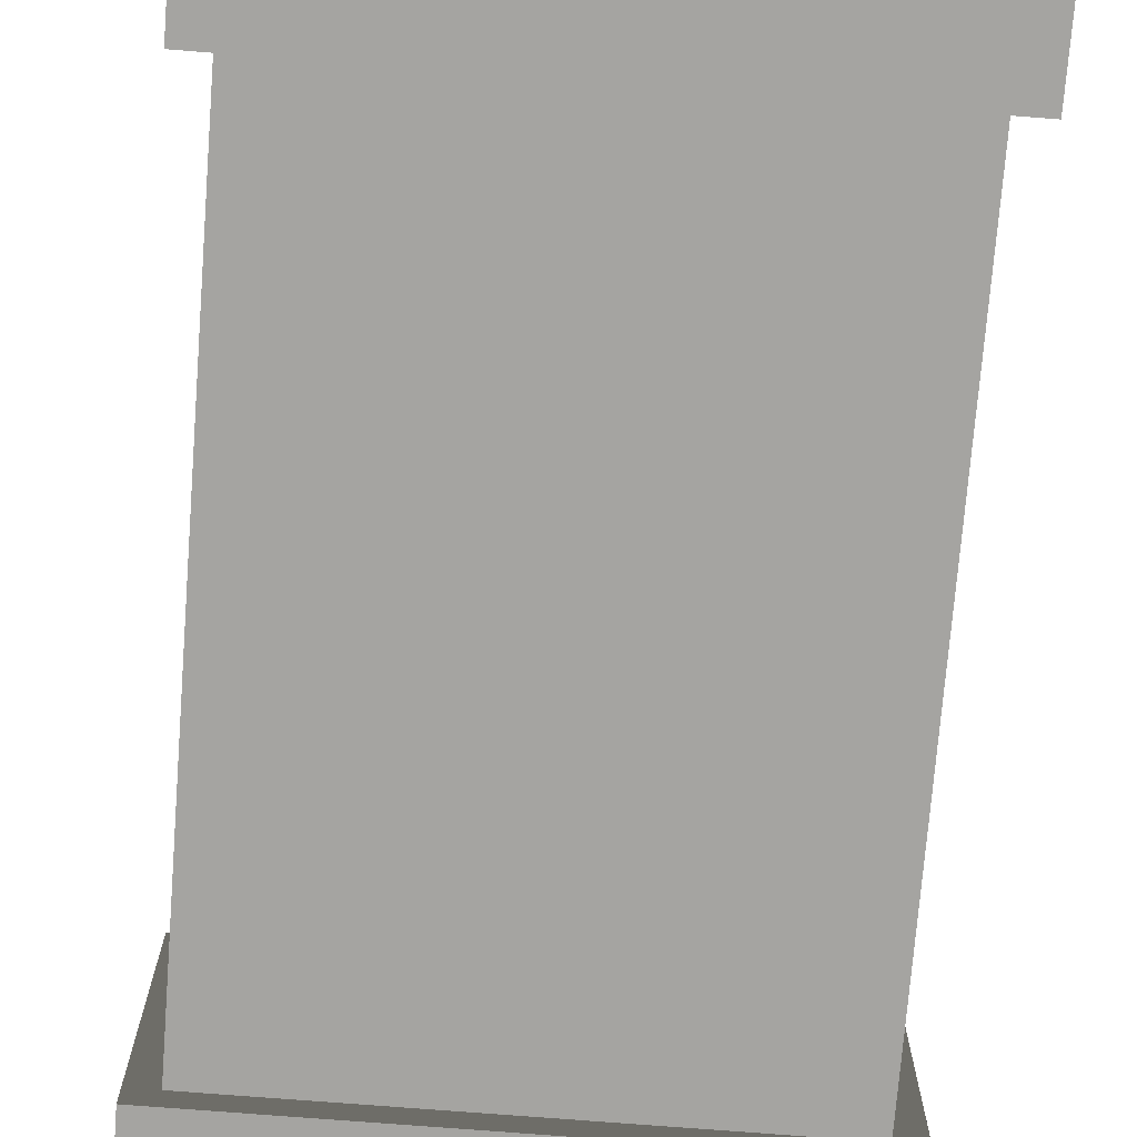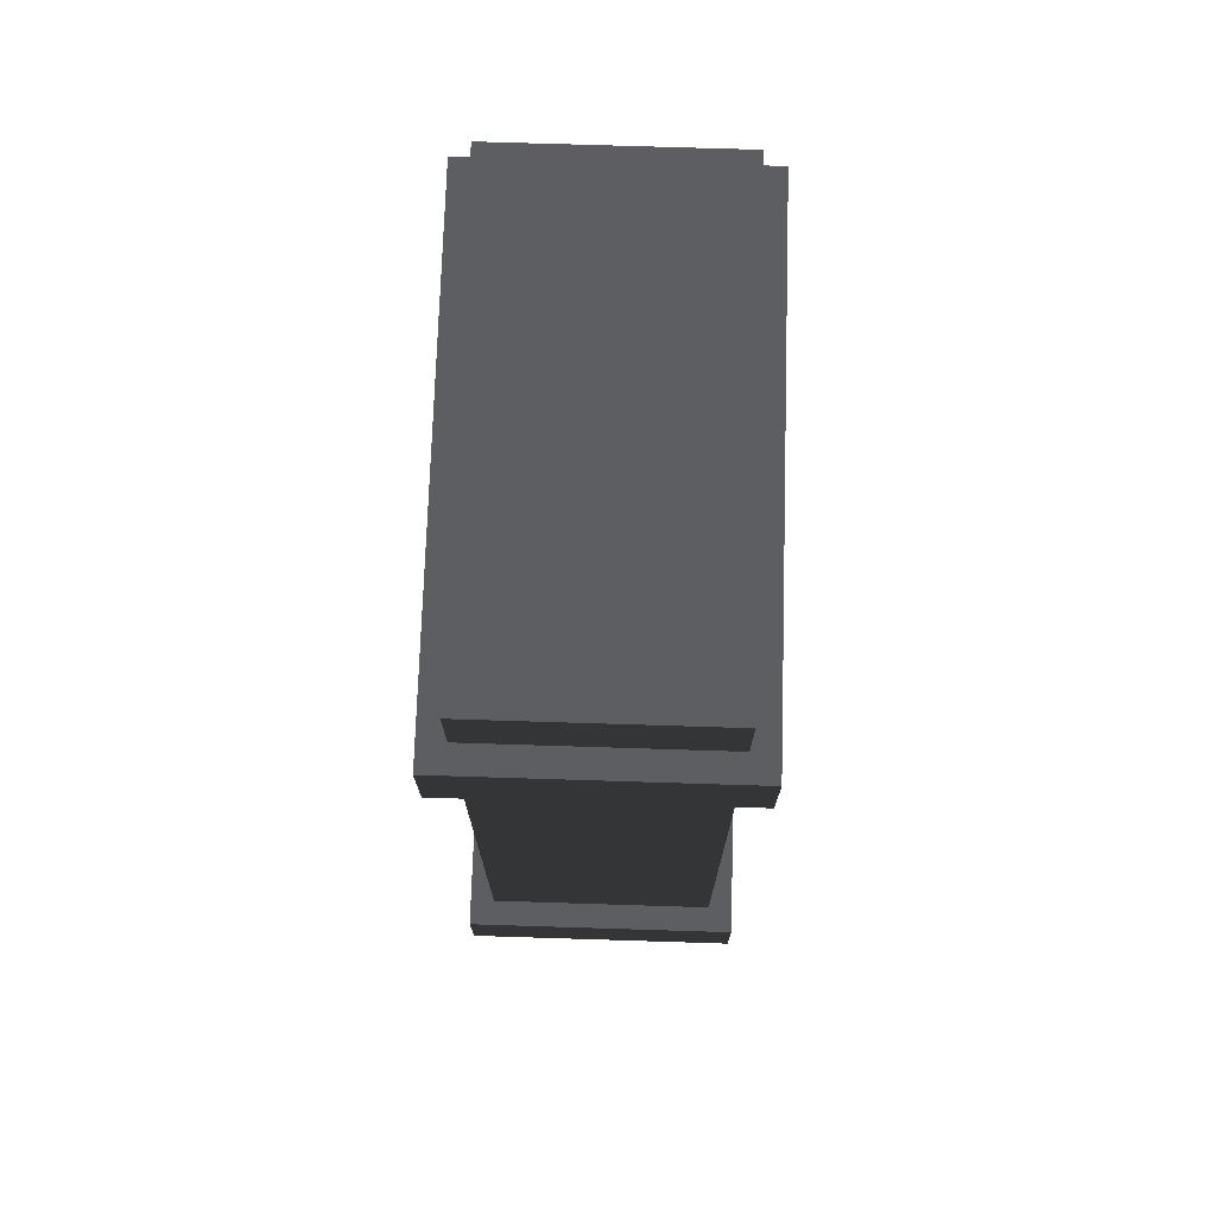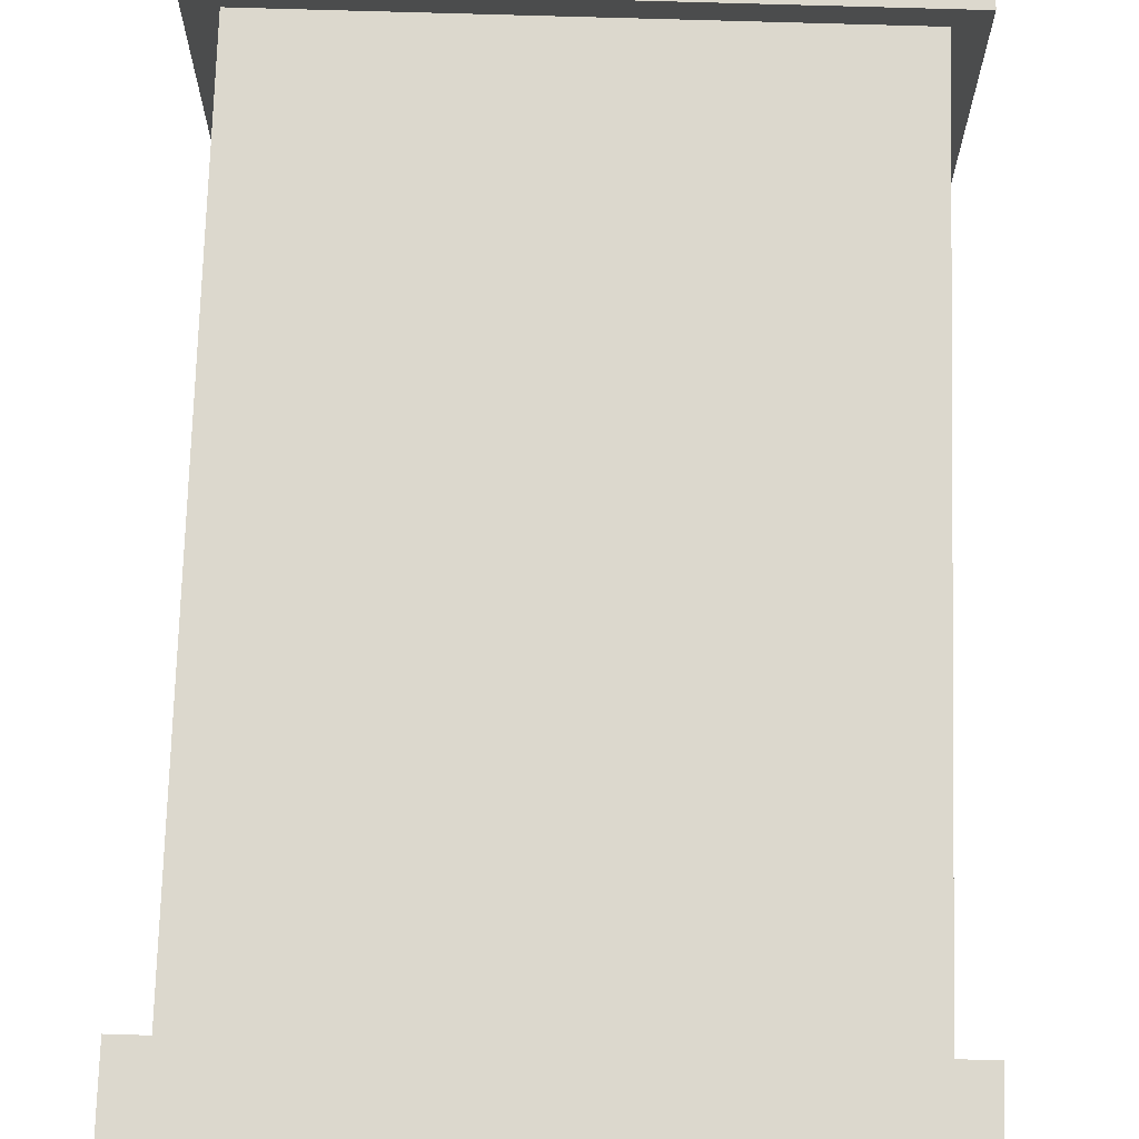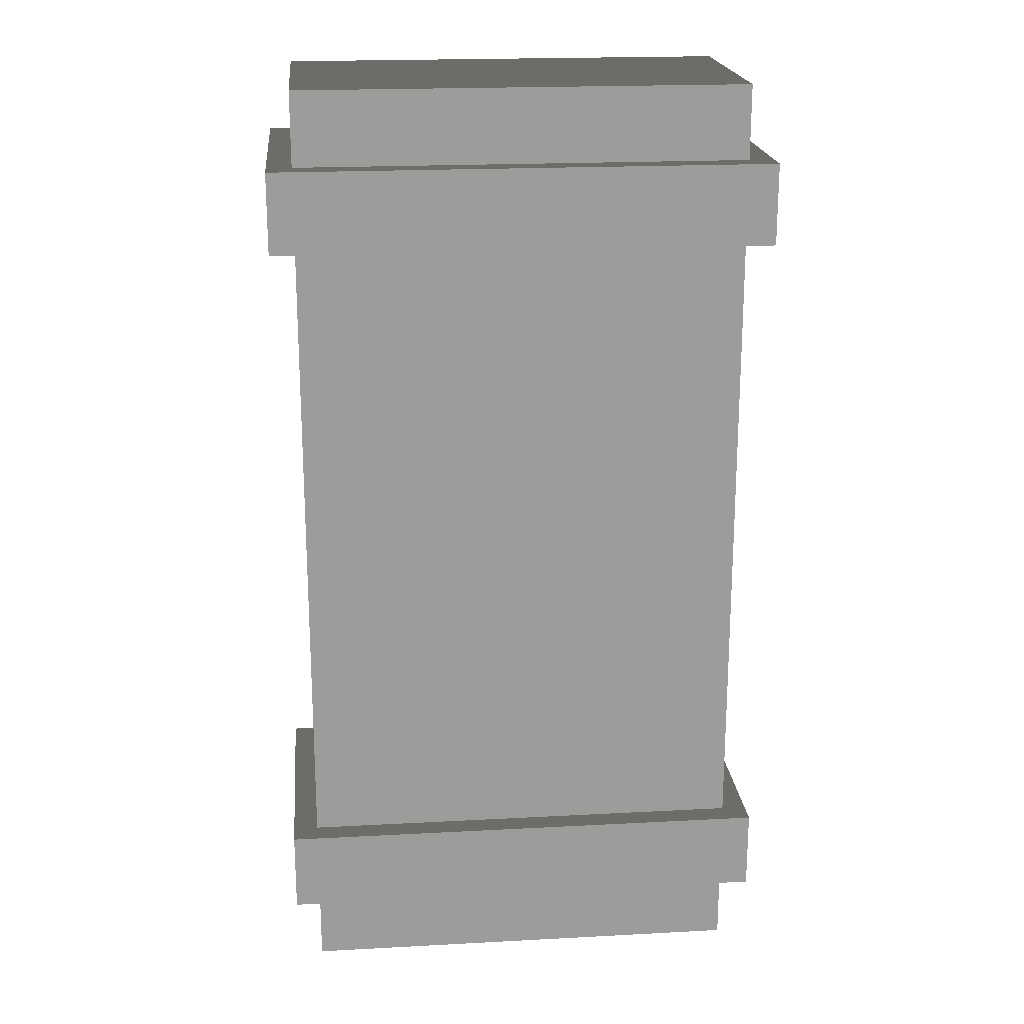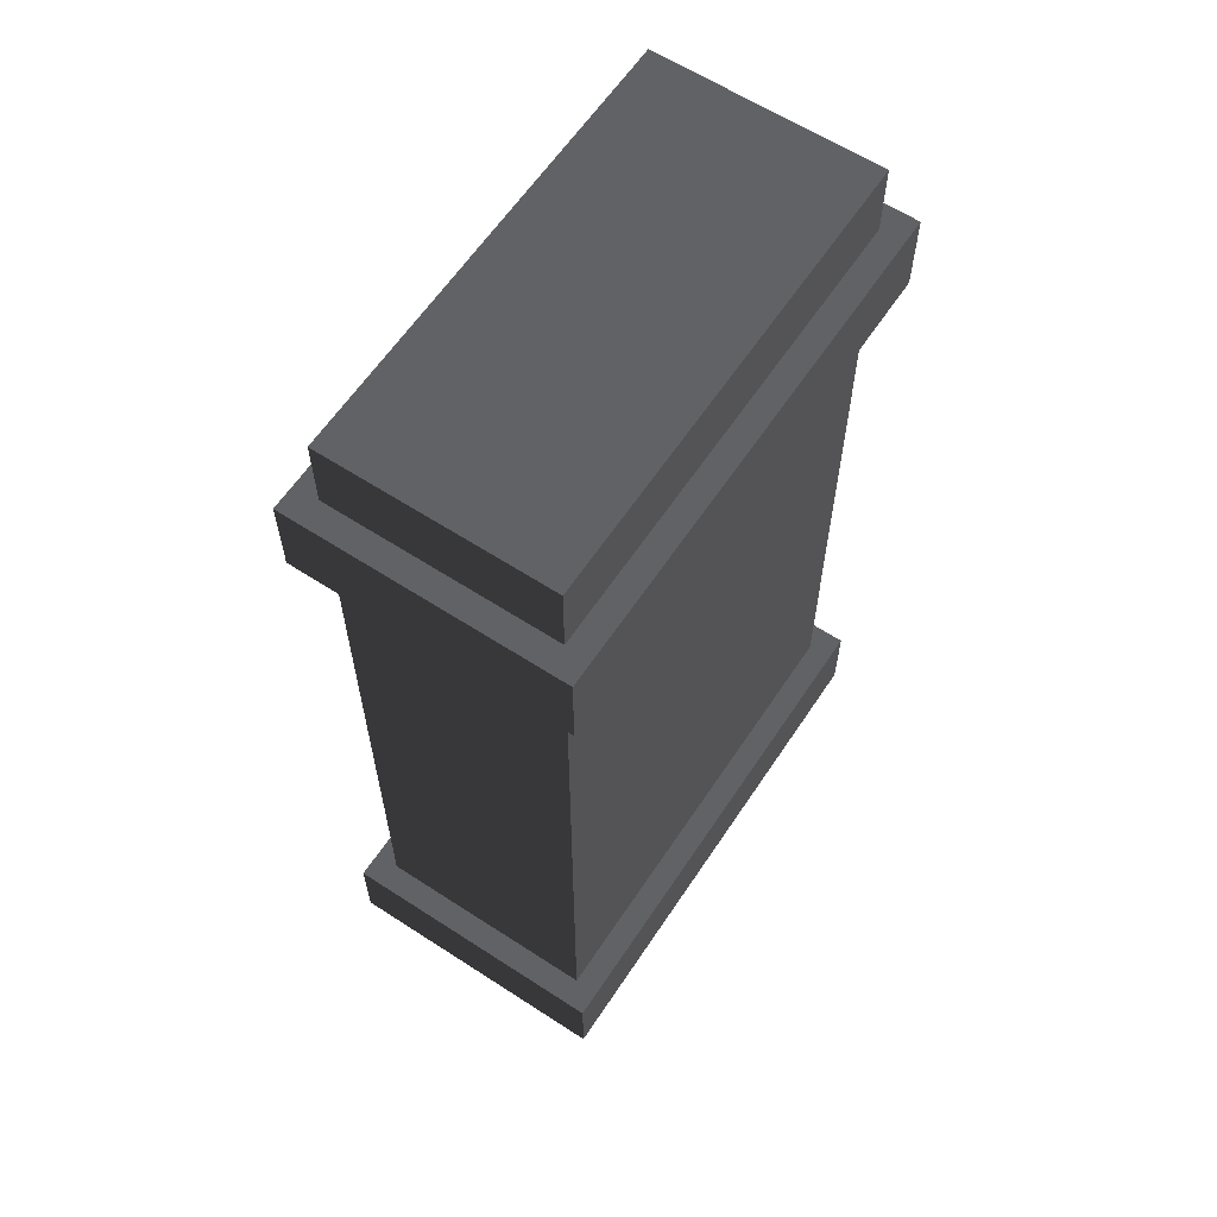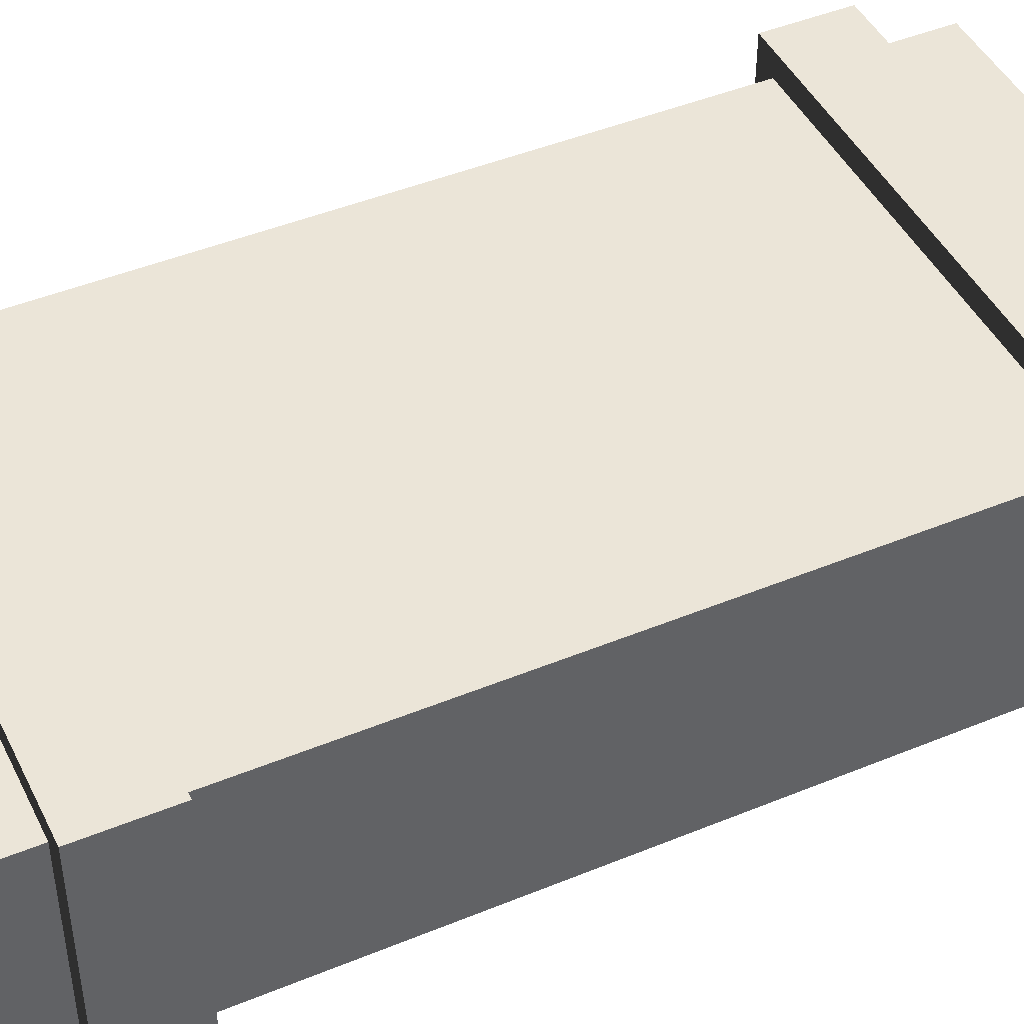
<metadata>
{"format":"obj","ext":"obj","renderer":"f3d","projection":"perspective","resolution":1024,"background":"white","views":[{"elev":-73.4,"azim":-4.5,"up":"+Y"},{"elev":73.6,"azim":-88.2,"up":"+Z"},{"elev":72.6,"azim":-178.3,"up":"+Y"},{"elev":20.1,"azim":-5.6,"up":"+Z"},{"elev":61.5,"azim":-56.5,"up":"+Z"},{"elev":45.6,"azim":64.7,"up":"+Y"}]}
</metadata>
<code>
v -0.4845 0.05153 1.026
v -0.4845 0.5289 1.026
v 0.4845 0.5289 1.026
v 0.4845 0.05153 1.026
v -0.4845 0.5289 1.026
v -0.4845 0.5289 -1.026
v 0.4845 0.5289 -1.026
v 0.4845 0.5289 1.026
v -0.4845 0.5289 -1.026
v -0.4845 0.05153 -1.026
v 0.4845 0.05153 -1.026
v 0.4845 0.5289 -1.026
v -0.4845 0.05153 -1.026
v -0.4845 0.05153 1.026
v 0.4845 0.05153 1.026
v 0.4845 0.05153 -1.026
v 0.4845 0.05153 1.026
v 0.4845 0.5289 1.026
v 0.4845 0.5289 -1.026
v 0.4845 0.05153 -1.026
v -0.4845 0.05153 -1.026
v -0.4845 0.5289 -1.026
v -0.4845 0.5289 1.026
v -0.4845 0.05153 1.026
v -0.5384 0 -0.688
v -0.5384 0.5804 -0.688
v 0.5384 0.5804 -0.688
v 0.5384 0 -0.688
v -0.5384 0.5804 -0.688
v -0.5384 0.5804 -0.8624
v 0.5384 0.5804 -0.8624
v 0.5384 0.5804 -0.688
v -0.5384 0.5804 -0.8624
v -0.5384 0 -0.8624
v 0.5384 0 -0.8624
v 0.5384 0.5804 -0.8624
v -0.5384 0 -0.8624
v -0.5384 0 -0.688
v 0.5384 0 -0.688
v 0.5384 0 -0.8624
v 0.5384 0 -0.688
v 0.5384 0.5804 -0.688
v 0.5384 0.5804 -0.8624
v 0.5384 0 -0.8624
v -0.5384 0 -0.8624
v -0.5384 0.5804 -0.8624
v -0.5384 0.5804 -0.688
v -0.5384 0 -0.688
v -0.5384 0 0.8673
v -0.5384 0.5804 0.8673
v 0.5384 0.5804 0.8673
v 0.5384 0 0.8673
v -0.5384 0.5804 0.8673
v -0.5384 0.5804 0.6929
v 0.5384 0.5804 0.6929
v 0.5384 0.5804 0.8673
v -0.5384 0.5804 0.6929
v -0.5384 0 0.6929
v 0.5384 0 0.6929
v 0.5384 0.5804 0.6929
v -0.5384 0 0.6929
v -0.5384 0 0.8673
v 0.5384 0 0.8673
v 0.5384 0 0.6929
v 0.5384 0 0.8673
v 0.5384 0.5804 0.8673
v 0.5384 0.5804 0.6929
v 0.5384 0 0.6929
v -0.5384 0 0.6929
v -0.5384 0.5804 0.6929
v -0.5384 0.5804 0.8673
v -0.5384 0 0.8673
g ammo_box_02_(1)_472_112
f 1 3 2
f 1 4 3
f 5 7 6
f 5 8 7
f 9 11 10
f 9 12 11
f 13 15 14
f 13 16 15
f 17 19 18
f 17 20 19
f 21 23 22
f 21 24 23
f 25 27 26
f 25 28 27
f 29 31 30
f 29 32 31
f 33 35 34
f 33 36 35
f 37 39 38
f 37 40 39
f 41 43 42
f 41 44 43
f 45 47 46
f 45 48 47
f 49 51 50
f 49 52 51
f 53 55 54
f 53 56 55
f 57 59 58
f 57 60 59
f 61 63 62
f 61 64 63
f 65 67 66
f 65 68 67
f 69 71 70
f 69 72 71

</code>
